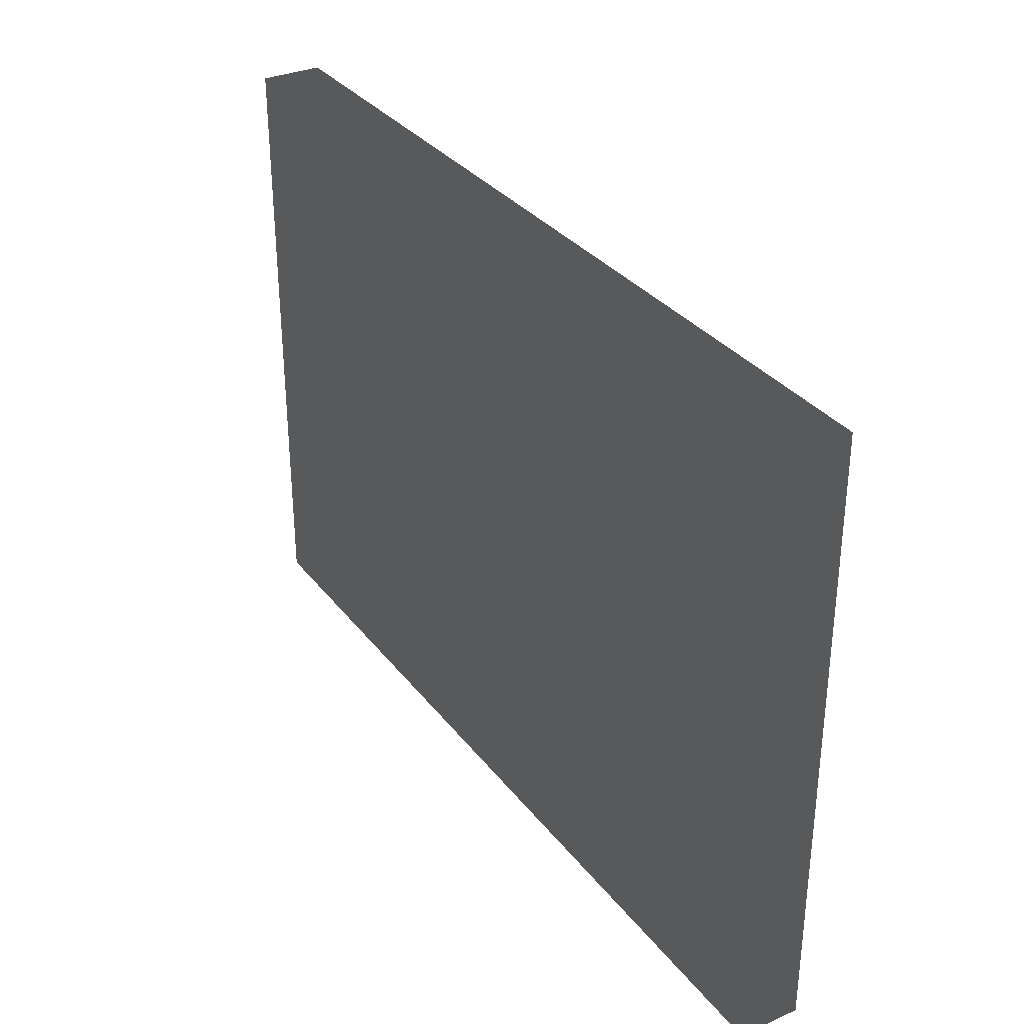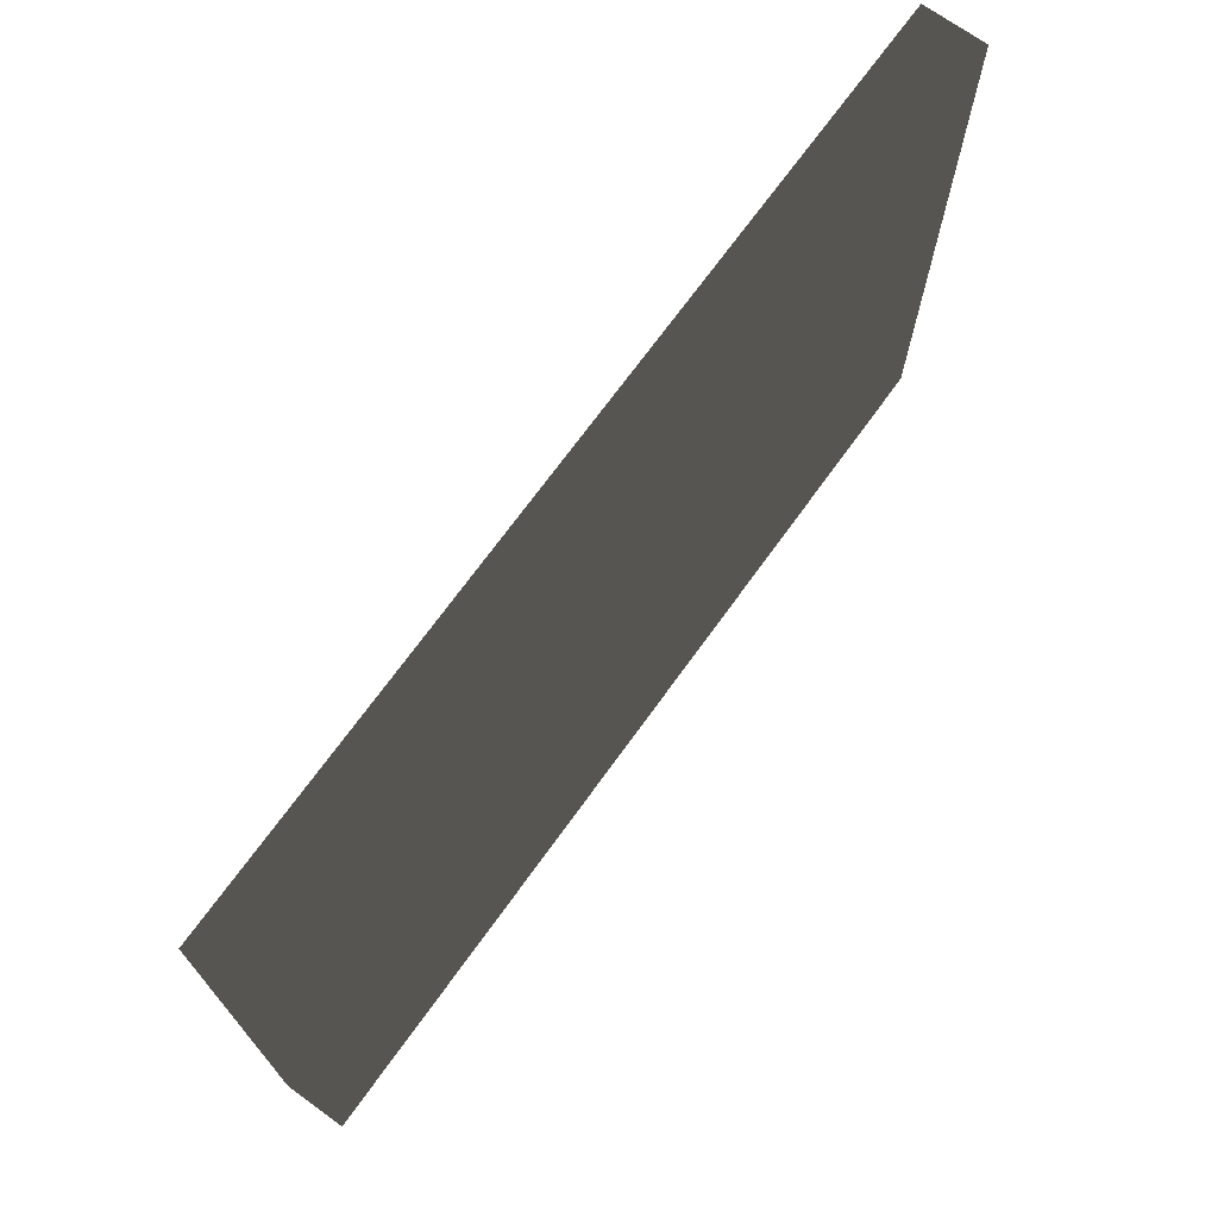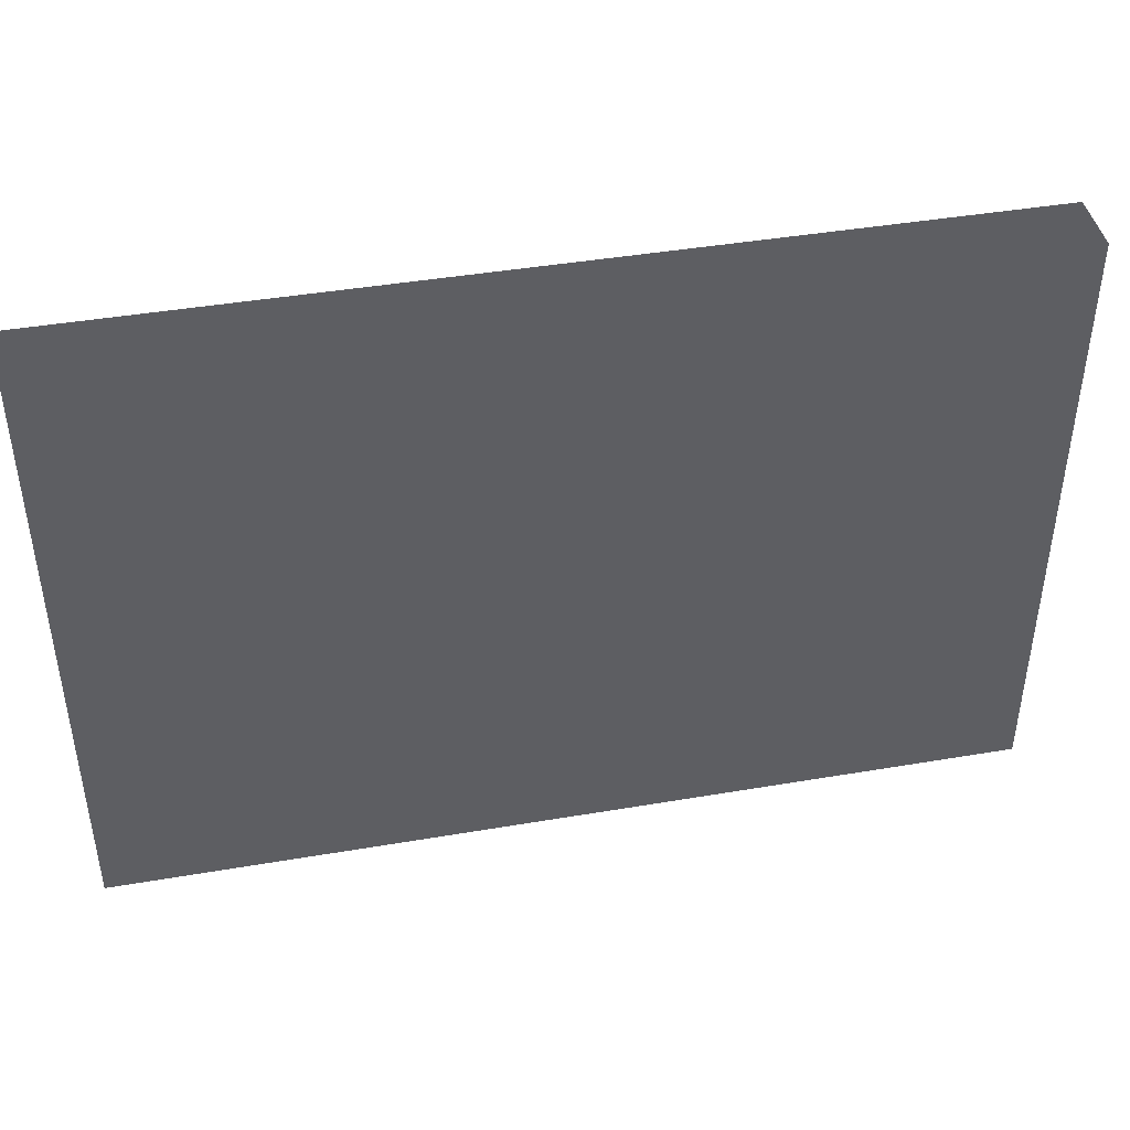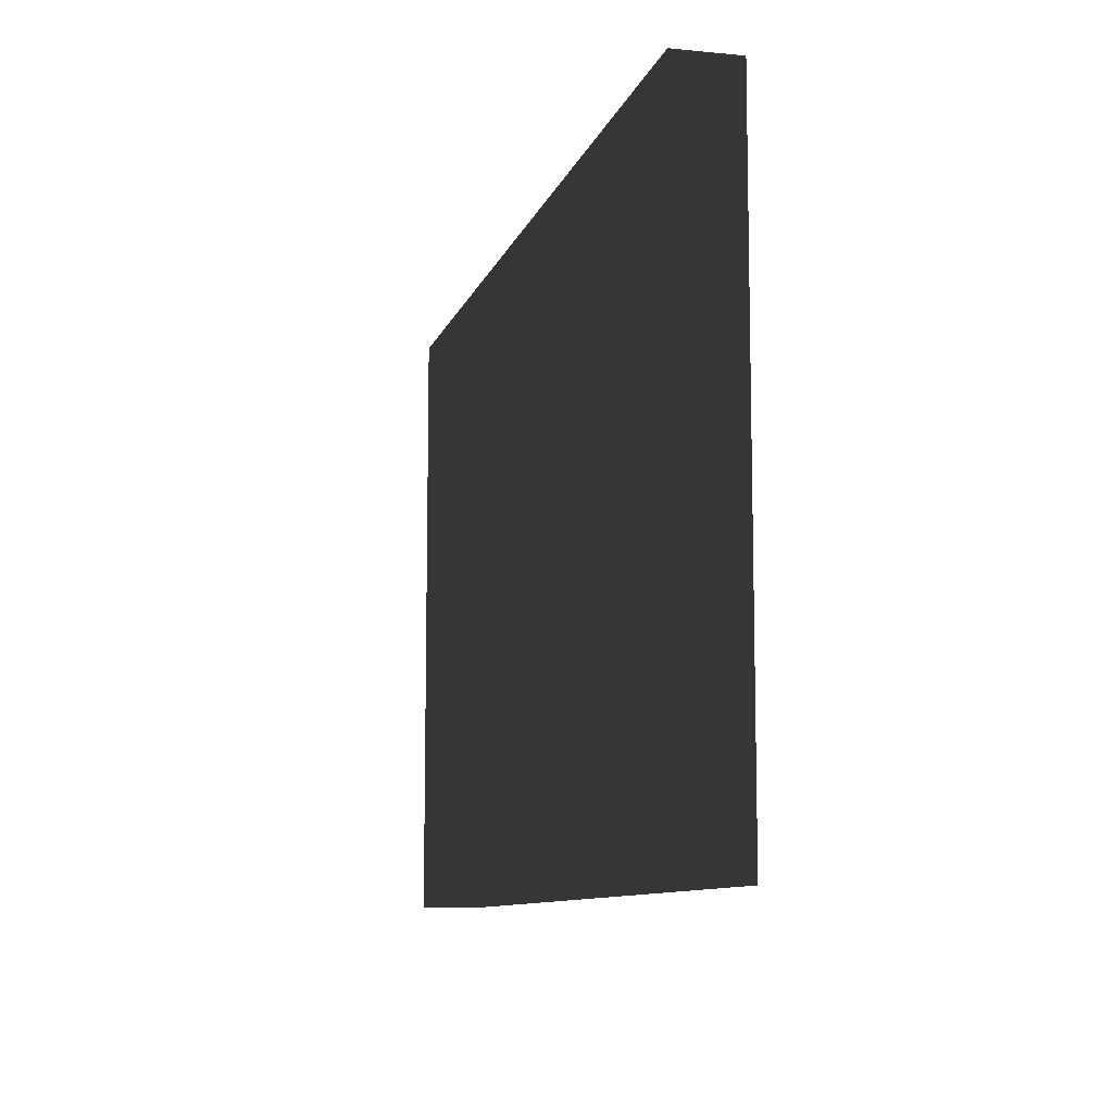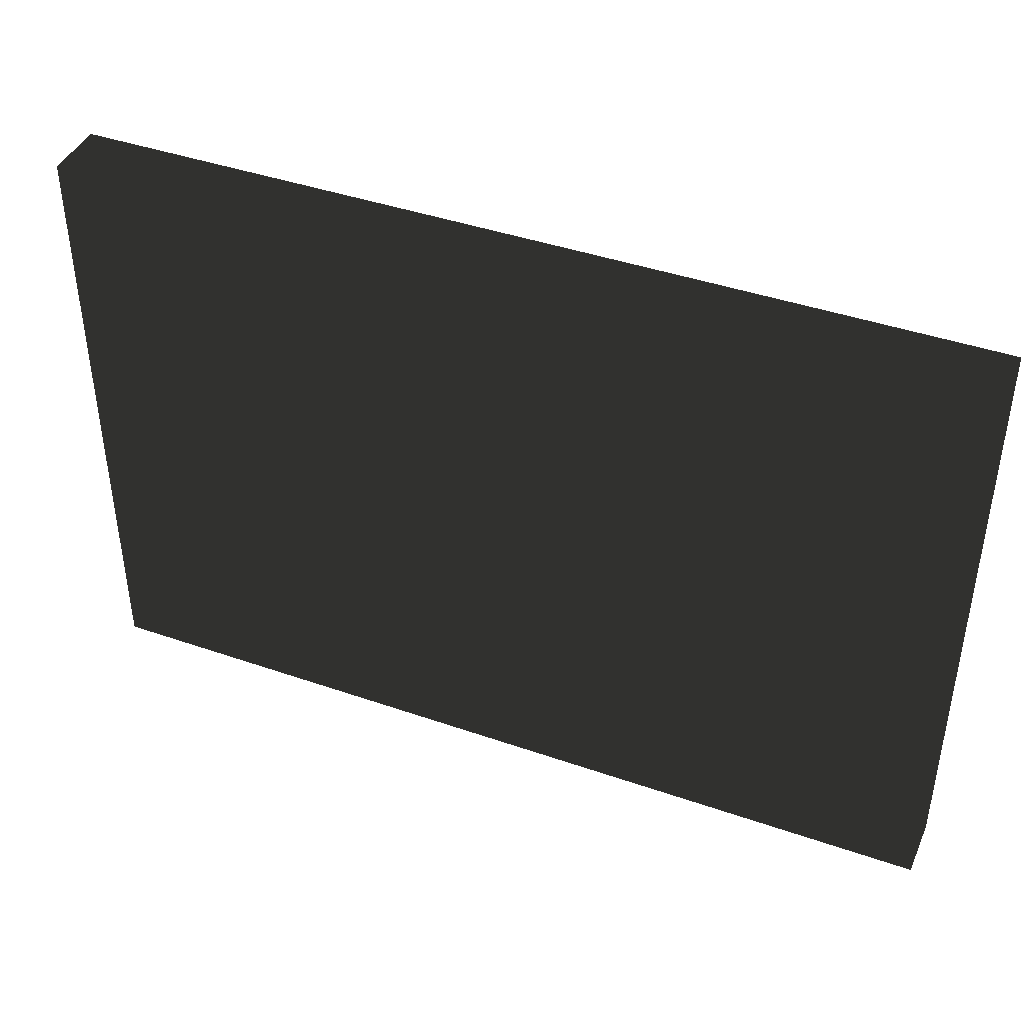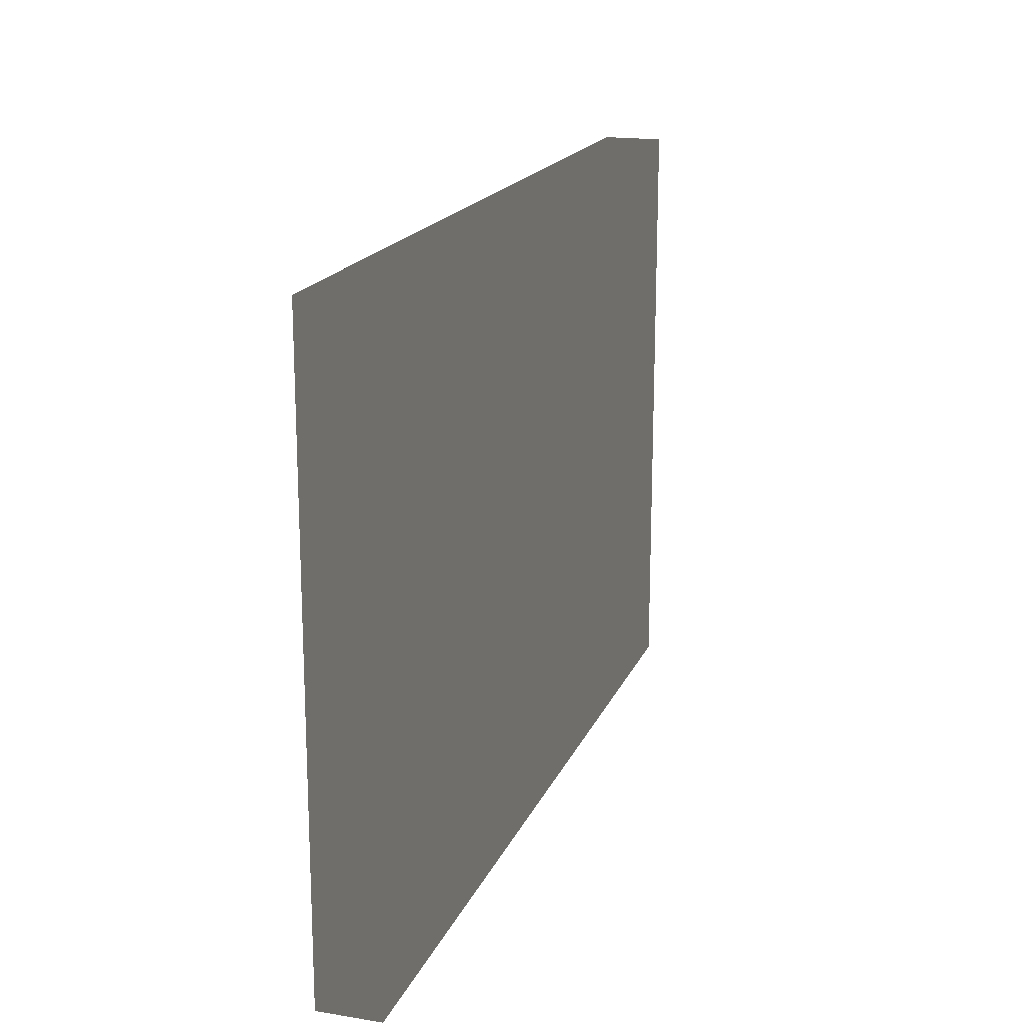
<metadata>
{"format":"obj","ext":"obj","renderer":"f3d","projection":"perspective","resolution":1024,"background":"white","views":[{"elev":32.5,"azim":-121.3,"up":"+Y"},{"elev":70.9,"azim":-54.2,"up":"+Y"},{"elev":43.1,"azim":168.6,"up":"+Y"},{"elev":-9.6,"azim":75.6,"up":"+Y"},{"elev":42.3,"azim":22.6,"up":"+Y"},{"elev":17.8,"azim":107.7,"up":"+Y"}]}
</metadata>
<code>
v -0.22 -0.15 -0.015
v 0.22 -0.15 -0.015
v 0.22 0.15 -0.015
v -0.22 0.15 -0.015
v -0.22 -0.15 0.015
v 0.22 -0.15 0.015
v 0.22 0.15 0.015
v -0.22 0.15 0.015
f 1 2 3 4
f 5 8 7 6
f 1 4 8 5
f 2 6 7 3
f 1 5 6 2
f 4 3 7 8

</code>
